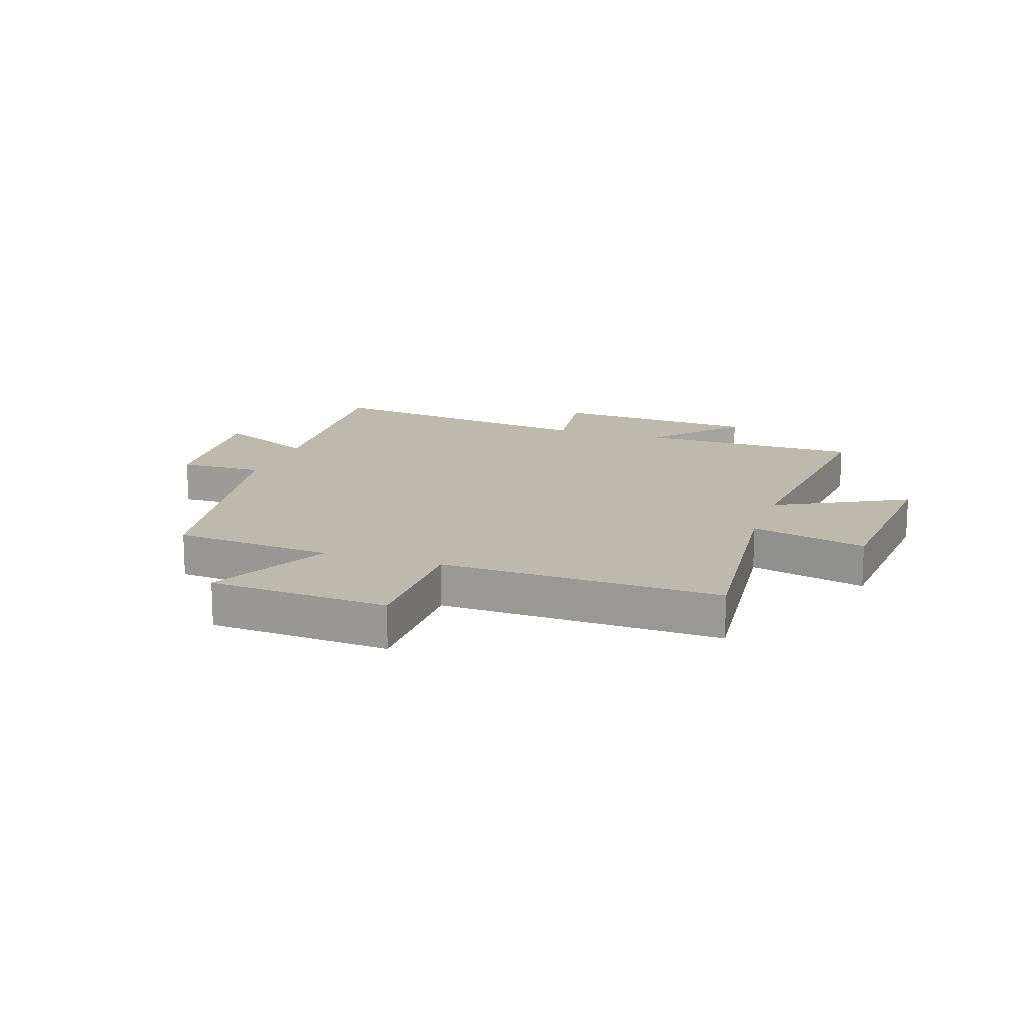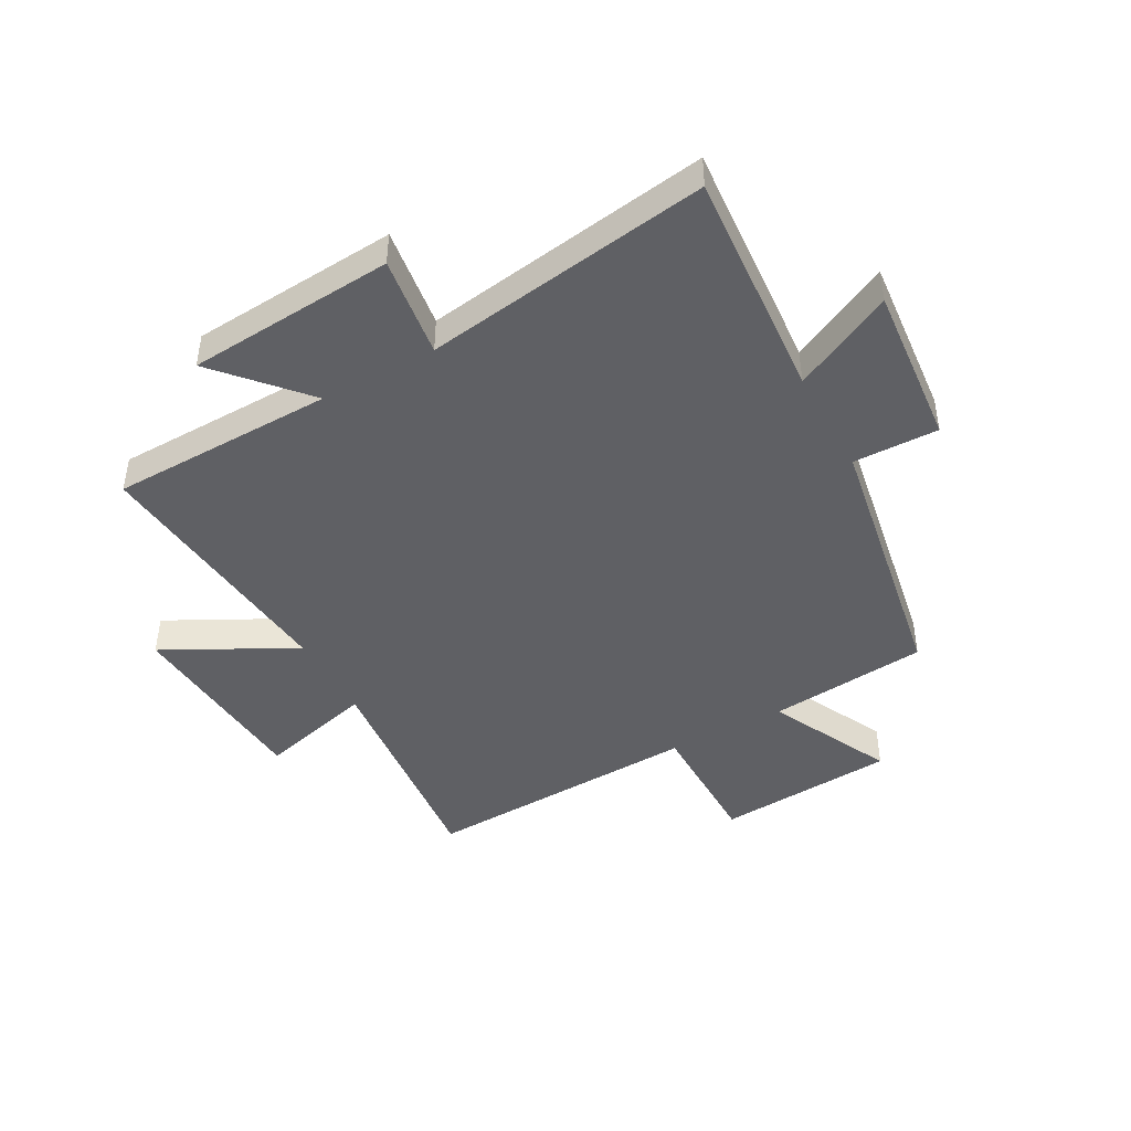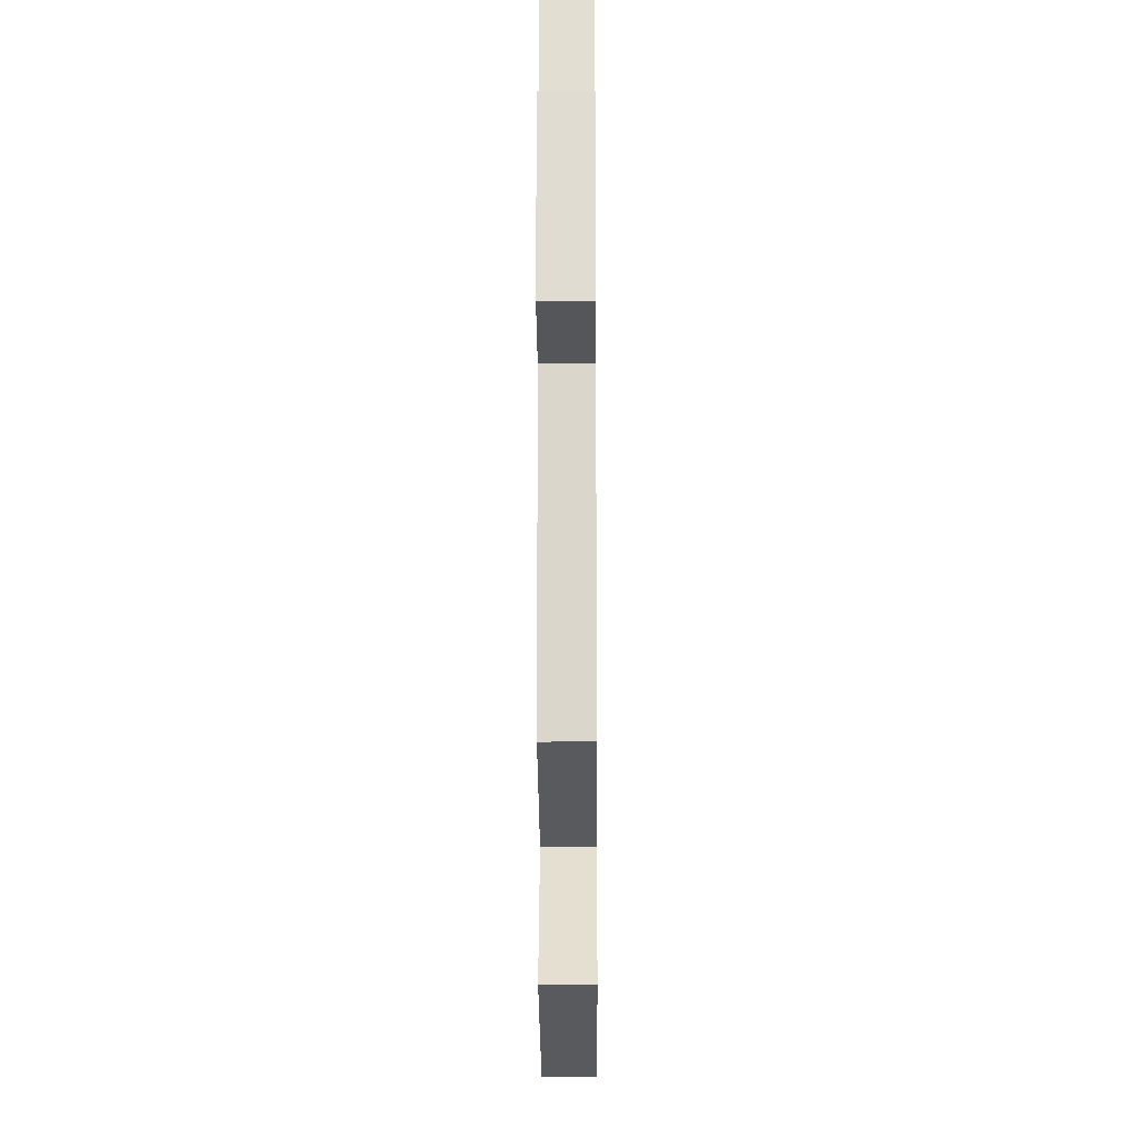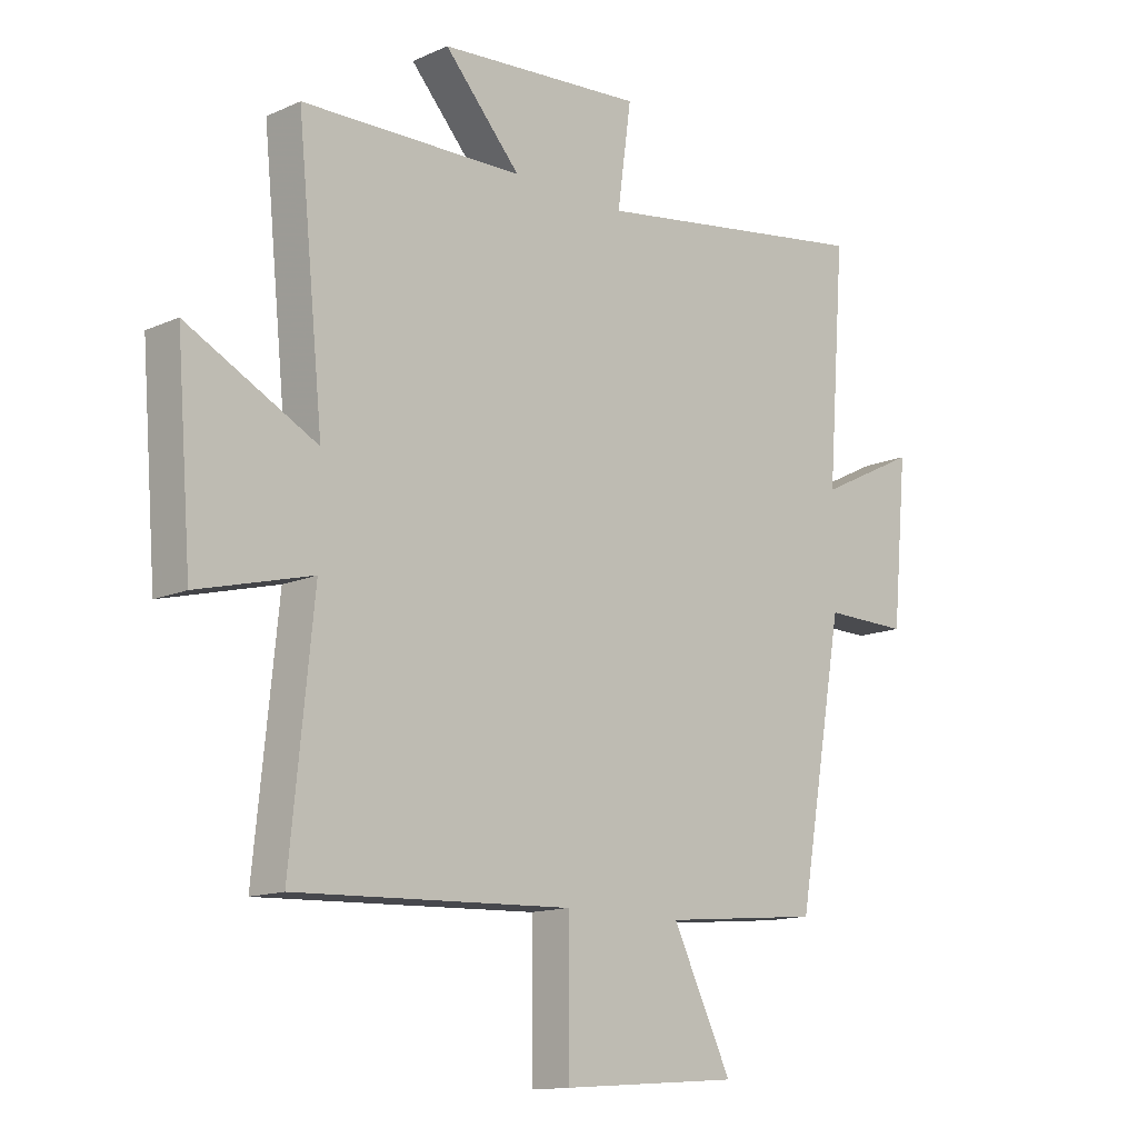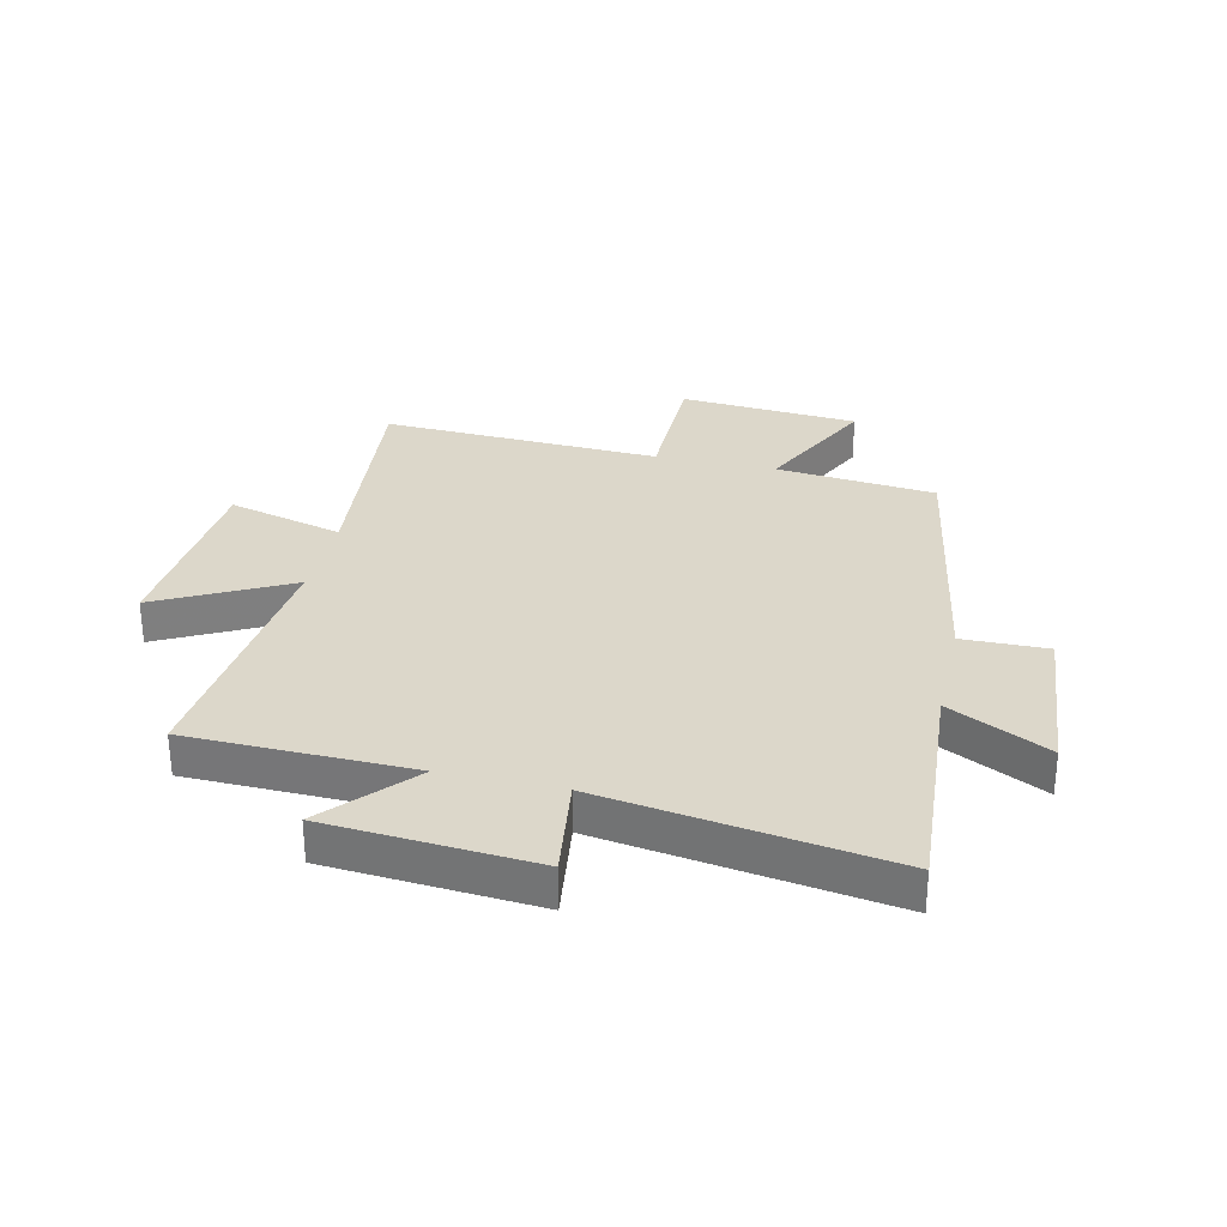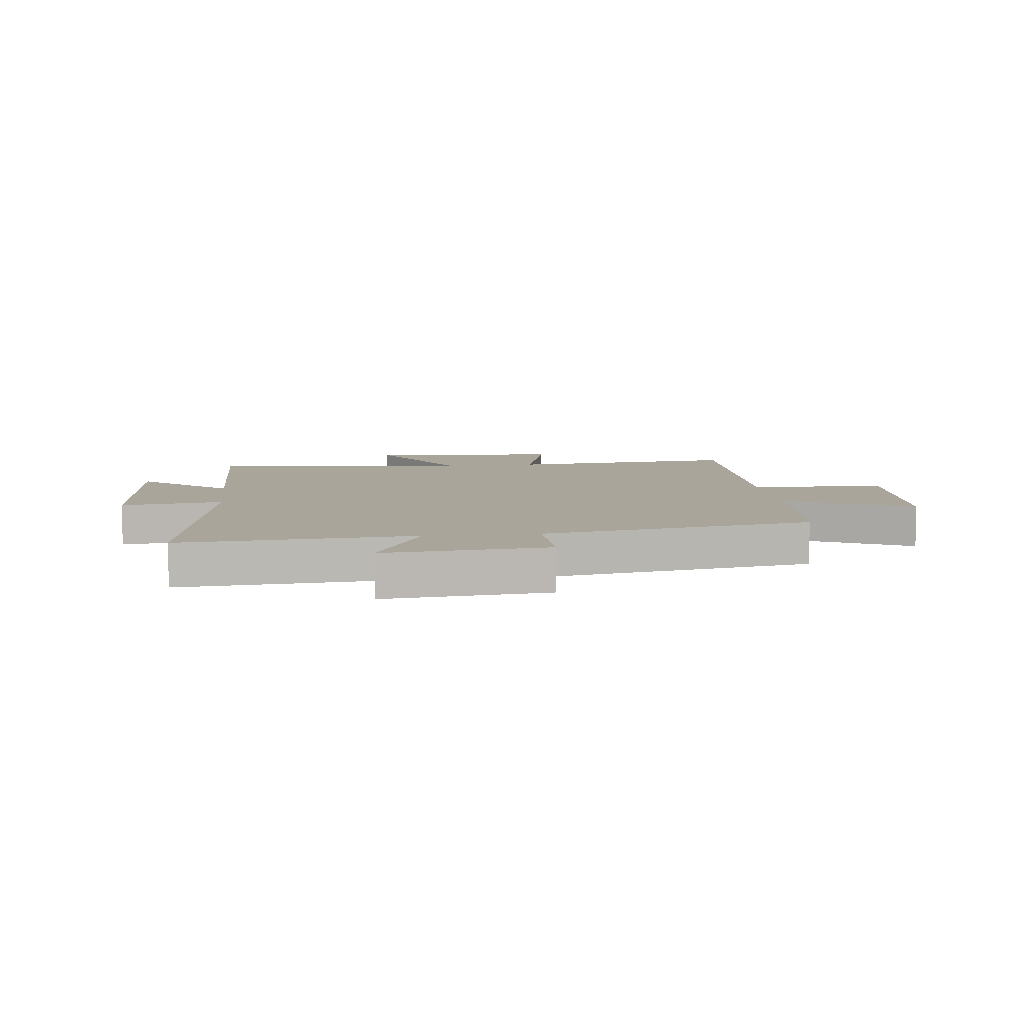
<metadata>
{"format":"obj","ext":"obj","renderer":"f3d","projection":"perspective","resolution":1024,"background":"white","views":[{"elev":15.1,"azim":-161.5,"up":"+Y"},{"elev":-44.9,"azim":28.8,"up":"+Y"},{"elev":-26.4,"azim":90.3,"up":"+Z"},{"elev":-13.4,"azim":-44.8,"up":"+Z"},{"elev":30.4,"azim":13.0,"up":"+Y"},{"elev":7.6,"azim":83.2,"up":"+Y"}]}
</metadata>
<code>
v 0.53 0.07 0.573
v 0.5 0.07 0.176
v 0.672 0.07 0.261
v 0.646 0.07 -0.017
v 0.5 0.07 -0.014
v 0.419 0.07 -0.474
v 0.145 0.07 -0.5
v 0.248 0.07 -0.711
v -0.06 0.07 -0.733
v -0.061 0.07 -0.5
v -0.54 0.07 -0.519
v -0.5 0.07 -0.123
v -0.698 0.07 -0.174
v -0.724 0.07 0.16
v -0.5 0.07 0.043
v -0.545 0.07 0.493
v -0.161 0.07 0.5
v -0.293 0.07 0.648
v 0.063 0.07 0.674
v 0.039 0.07 0.5
v 0.53 0 0.573
v 0.5 0 0.176
v 0.672 0 0.261
v 0.646 0 -0.017
v 0.5 0 -0.014
v 0.419 0 -0.474
v 0.145 0 -0.5
v 0.248 0 -0.711
v -0.06 0 -0.733
v -0.061 0 -0.5
v -0.54 0 -0.519
v -0.5 0 -0.123
v -0.698 0 -0.174
v -0.724 0 0.16
v -0.5 0 0.043
v -0.545 0 0.493
v -0.161 0 0.5
v -0.293 0 0.648
v 0.063 0 0.674
v 0.039 0 0.5
f 17 18 19 20
f 15 16 17 20
f 15 20 1 2
f 12 13 14 15
f 12 15 2
f 10 11 12 2
f 7 8 9 10
f 5 6 7 10
f 5 10 2 3
f 3 4 5
f 40 39 38 37
f 40 37 36 35
f 22 21 40 35
f 35 34 33 32
f 22 35 32
f 22 32 31 30
f 30 29 28 27
f 30 27 26 25
f 23 22 30 25
f 25 24 23
f 1 21 22 2
f 2 22 23 3
f 3 23 24 4
f 4 24 25 5
f 5 25 26 6
f 6 26 27 7
f 7 27 28 8
f 8 28 29 9
f 9 29 30 10
f 10 30 31 11
f 11 31 32 12
f 12 32 33 13
f 13 33 34 14
f 14 34 35 15
f 15 35 36 16
f 16 36 37 17
f 17 37 38 18
f 18 38 39 19
f 19 39 40 20
f 20 40 21 1

</code>
